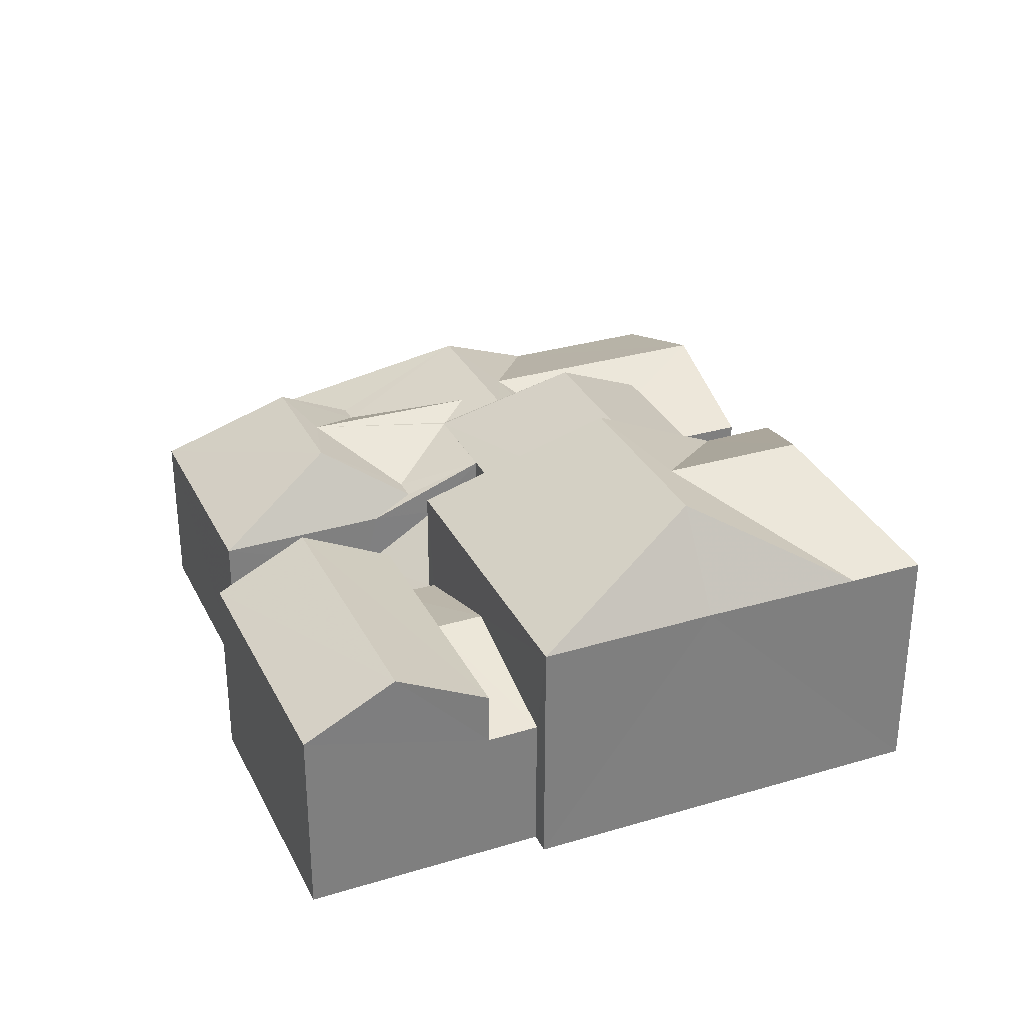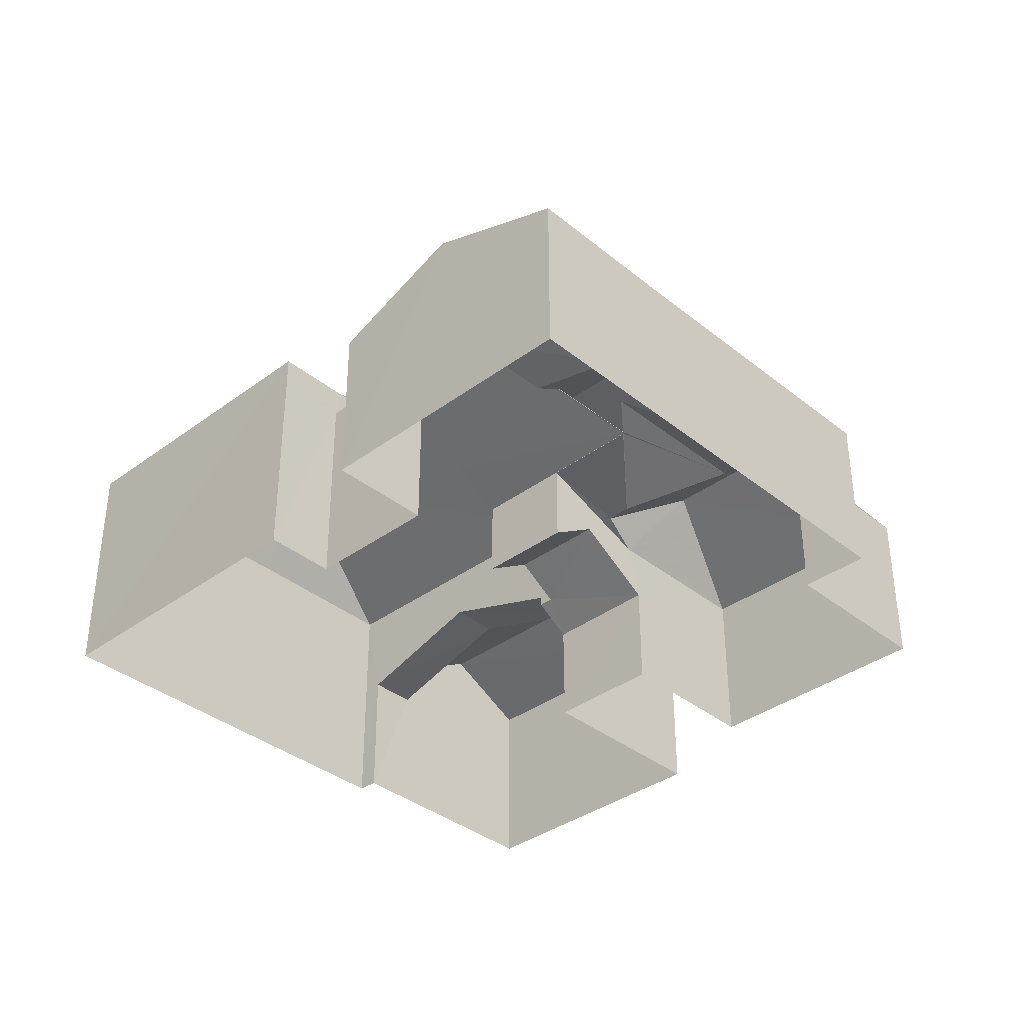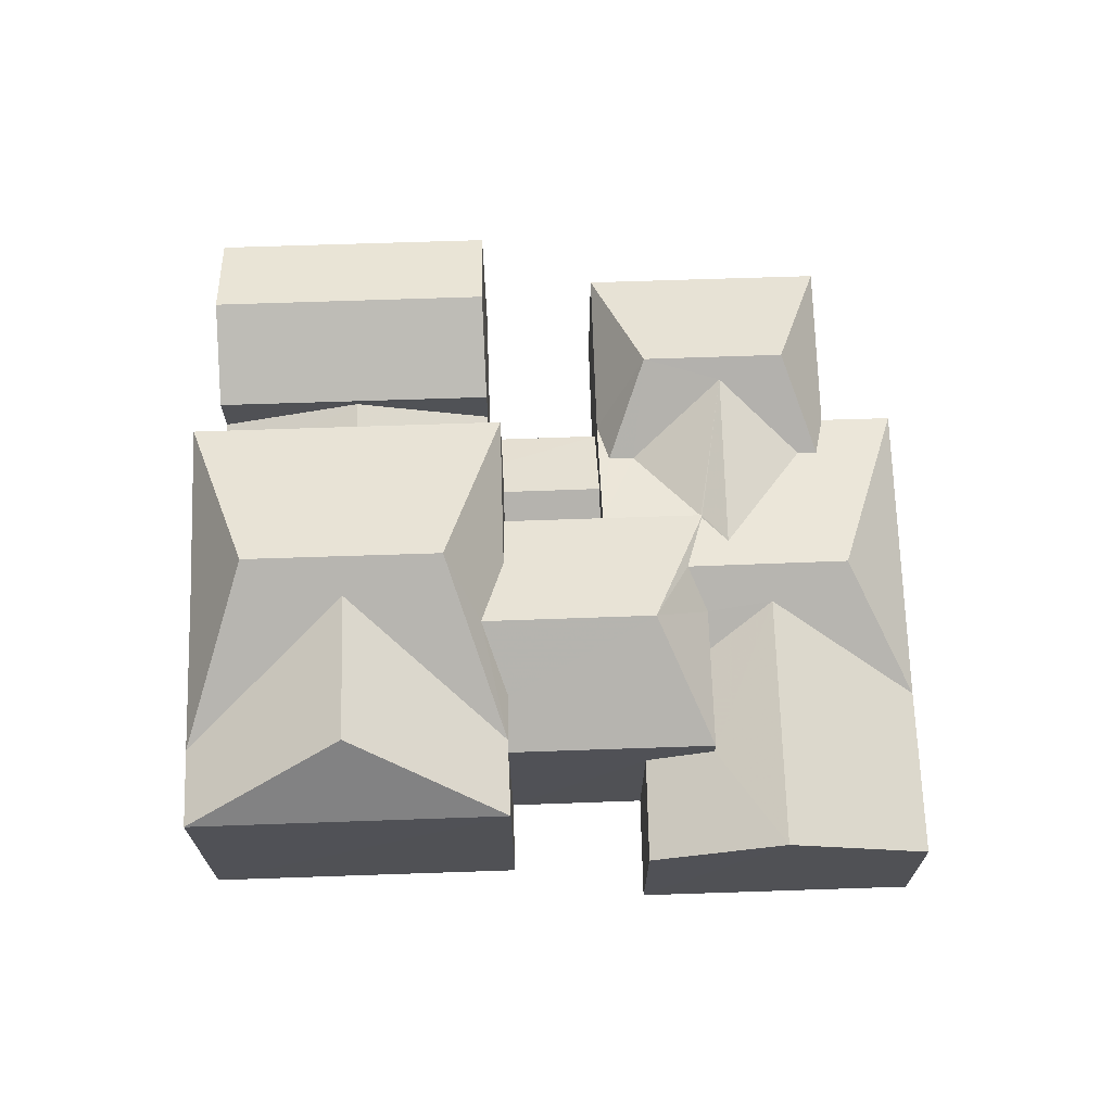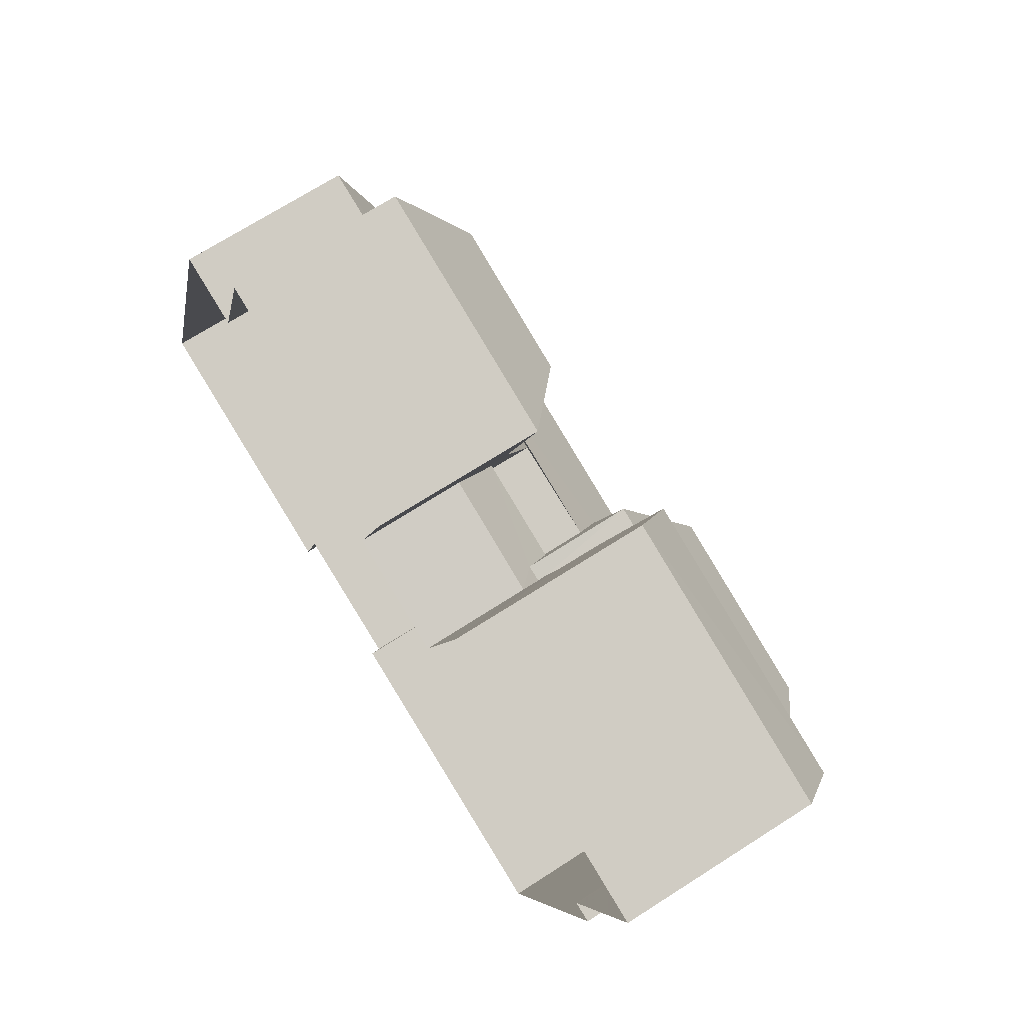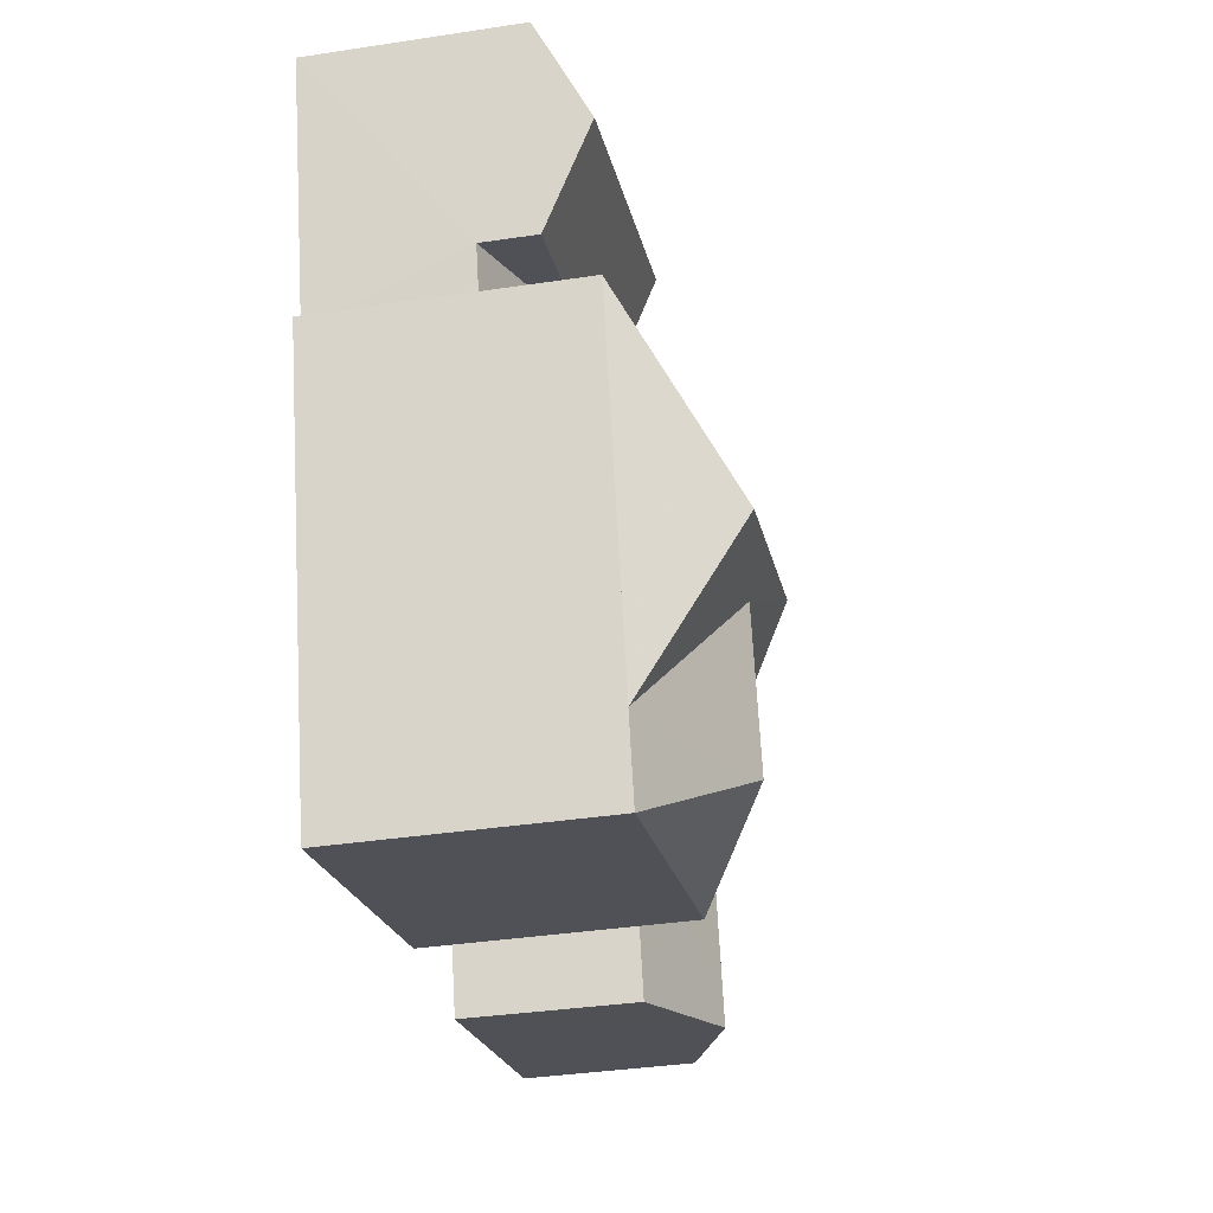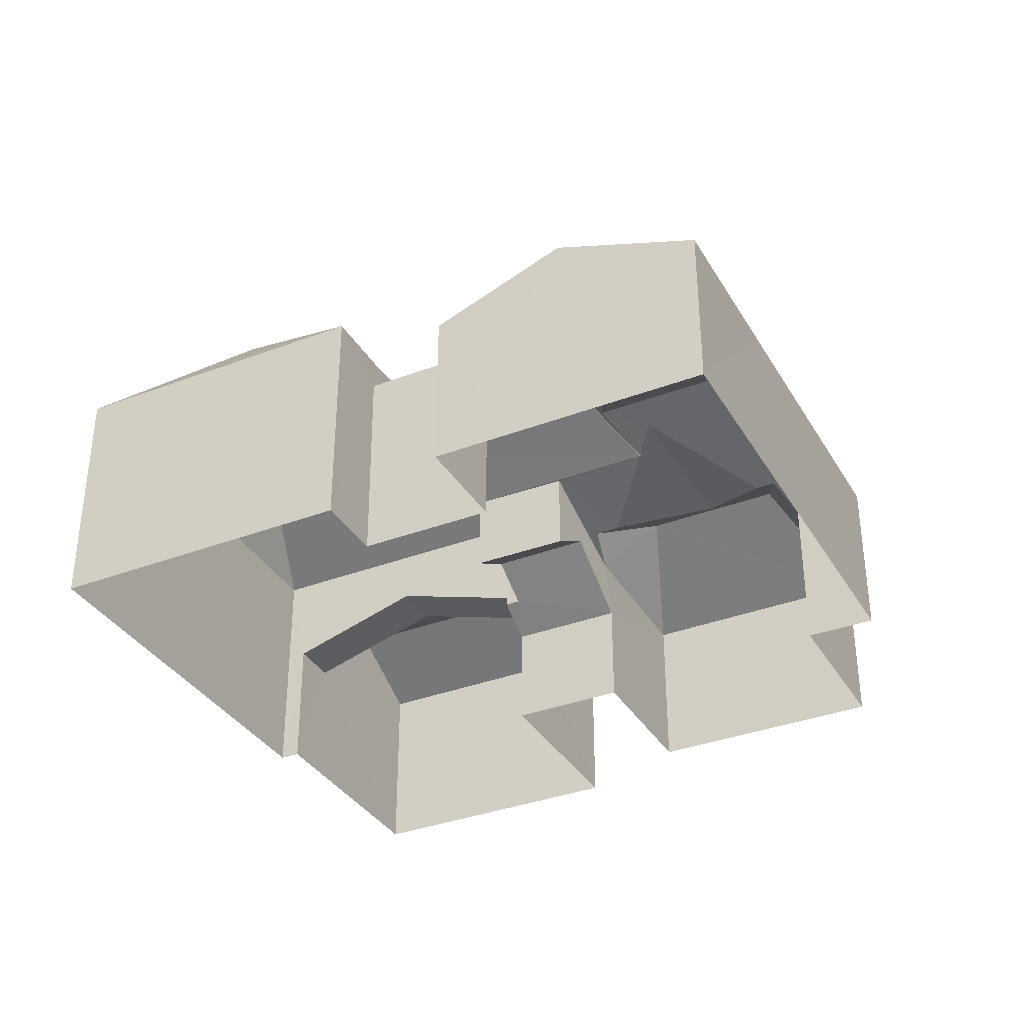
<metadata>
{"format":"obj","ext":"obj","renderer":"f3d","projection":"perspective","resolution":1024,"background":"white","views":[{"elev":31.1,"azim":-96.5,"up":"+Z"},{"elev":-36.5,"azim":60.3,"up":"+Z"},{"elev":69.5,"azim":14.6,"up":"+Z"},{"elev":70.4,"azim":-122.8,"up":"+Y"},{"elev":-36.9,"azim":-78.9,"up":"+Y"},{"elev":-35.1,"azim":43.4,"up":"+Z"}]}
</metadata>
<code>
v -3.111e+05 4.295e+04 3.493
v -3.111e+05 4.295e+04 3.488
v -3.111e+05 4.296e+04 3.494
v -3.111e+05 4.296e+04 3.496
v -3.111e+05 4.296e+04 3.498
v -3.111e+05 4.295e+04 3.494
v -3.111e+05 4.296e+04 3.495
v -3.111e+05 4.296e+04 3.495
v -3.111e+05 4.297e+04 3.506
v -3.111e+05 4.297e+04 3.505
v -3.111e+05 4.297e+04 3.502
v -3.111e+05 4.297e+04 3.503
v -3.111e+05 4.297e+04 3.5
v -3.111e+05 4.297e+04 3.499
v -3.111e+05 4.297e+04 3.508
v -3.111e+05 4.297e+04 3.504
v -3.111e+05 4.295e+04 11.88
v -3.111e+05 4.295e+04 9.904
v -3.111e+05 4.295e+04 9.907
v -3.111e+05 4.296e+04 6.868
v -3.111e+05 4.296e+04 7.724
v -3.111e+05 4.296e+04 6.866
v -3.111e+05 4.296e+04 7.725
v -3.111e+05 4.296e+04 8.403
v -3.111e+05 4.296e+04 7.255
v -3.111e+05 4.296e+04 8.402
v -3.111e+05 4.296e+04 7.256
v -3.111e+05 4.296e+04 9.122
v -3.111e+05 4.296e+04 9.123
v -3.111e+05 4.296e+04 8.34
v -3.111e+05 4.297e+04 7.906
v -3.111e+05 4.296e+04 8.339
v -3.111e+05 4.297e+04 9.798
v -3.111e+05 4.297e+04 9.464
v -3.111e+05 4.297e+04 9.8
v -3.111e+05 4.297e+04 8.342
v -3.111e+05 4.297e+04 8.342
v -3.111e+05 4.296e+04 11.88
v -3.111e+05 4.295e+04 9.906
v -3.111e+05 4.296e+04 9.909
v -3.111e+05 4.296e+04 9.146
v -3.111e+05 4.296e+04 9.461
v -3.111e+05 4.296e+04 9.146
v -3.111e+05 4.296e+04 9.136
v -3.111e+05 4.297e+04 7.258
v -3.111e+05 4.296e+04 7.257
v -3.111e+05 4.297e+04 7.91
v -3.111e+05 4.297e+04 7.911
v -3.111e+05 4.296e+04 9.76
v -3.111e+05 4.296e+04 9.762
v -3.111e+05 4.296e+04 12.4
v -3.111e+05 4.296e+04 9.91
v -3.111e+05 4.296e+04 7.906
v -3.111e+05 4.296e+04 9.25
v -3.111e+05 4.295e+04 9.246
v -3.111e+05 4.296e+04 7.903
v -3.111e+05 4.297e+04 8.628
v -3.111e+05 4.297e+04 8.624
v -3.111e+05 4.297e+04 9.868
v -3.111e+05 4.297e+04 9.872
v -3.111e+05 4.296e+04 9.132
v -3.111e+05 4.296e+04 9.134
v -3.111e+05 4.296e+04 10.94
v -3.111e+05 4.297e+04 6.37
v -3.111e+05 4.296e+04 6.997
v -3.111e+05 4.297e+04 6.372
v -3.111e+05 4.296e+04 6.997
v -3.111e+05 4.296e+04 8.587
v -3.111e+05 4.295e+04 7.899
v -3.111e+05 4.296e+04 8.589
v -3.111e+05 4.296e+04 7.901
v -3.111e+05 4.296e+04 9.909
v -3.111e+05 4.296e+04 9.915
v -3.111e+05 4.296e+04 12.4
v -3.111e+05 4.296e+04 9.912
v -3.111e+05 4.296e+04 10.94
v -3.111e+05 4.296e+04 9.91
v -3.111e+05 4.297e+04 7.913
v -3.111e+05 4.297e+04 7.909
v -3.111e+05 4.296e+04 9.133
v -3.111e+05 4.296e+04 9.129
v -3.111e+05 4.296e+04 8.621
v -3.111e+05 4.297e+04 8.625
f 1 2 3
f 4 5 6
f 2 7 8
f 9 5 10
f 11 4 3
f 12 13 14
f 13 8 14
f 10 11 15
f 15 11 16
f 11 3 13
f 3 2 8
f 4 10 5
f 11 10 4
f 13 3 8
f 17 18 19
f 20 21 22
f 20 23 21
f 24 25 26
f 24 27 25
f 28 29 30
f 31 28 32
f 28 30 32
f 30 33 32
f 33 34 35
f 36 35 37
f 35 34 37
f 30 34 33
f 38 39 17
f 39 18 17
f 40 18 39
f 41 42 43
f 44 30 29
f 30 44 34
f 42 34 43
f 34 44 43
f 45 24 26
f 46 45 26
f 47 36 48
f 41 49 42
f 37 42 50
f 36 37 50
f 48 36 50
f 42 49 50
f 40 39 51
f 52 40 51
f 53 54 55
f 56 53 55
f 57 58 59
f 60 57 59
f 61 62 63
f 49 43 63
f 49 41 43
f 62 49 63
f 64 65 66
f 66 65 23
f 64 67 65
f 23 65 21
f 54 68 55
f 55 68 69
f 54 70 68
f 69 68 71
f 72 38 17
f 19 72 17
f 73 74 75
f 76 72 77
f 75 74 76
f 76 74 72
f 47 35 36
f 47 78 35
f 31 33 79
f 31 32 33
f 43 44 63
f 80 75 44
f 63 75 76
f 44 75 63
f 48 50 53
f 81 61 77
f 77 63 76
f 77 61 63
f 33 78 79
f 33 35 78
f 39 38 51
f 51 38 74
f 38 72 74
f 51 73 52
f 51 74 73
f 37 34 42
f 82 83 60
f 59 82 60
f 54 53 50
f 54 50 49
f 70 54 62
f 54 49 62
f 71 6 69
f 71 4 6
f 57 12 14
f 58 57 14
f 21 65 73
f 73 75 80
f 22 21 80
f 80 21 73
f 13 66 11
f 13 64 66
f 82 24 83
f 83 24 45
f 27 24 82
f 78 10 15
f 78 47 10
f 57 60 45
f 57 45 12
f 60 83 45
f 13 12 64
f 67 45 46
f 64 45 67
f 12 45 64
f 69 6 55
f 6 5 55
f 5 56 55
f 28 22 80
f 28 80 44
f 20 22 28
f 28 44 29
f 19 2 1
f 19 18 2
f 1 81 19
f 19 81 72
f 1 3 81
f 72 81 77
f 70 62 61
f 68 70 61
f 59 58 27
f 82 59 27
f 58 14 27
f 27 14 8
f 27 8 25
f 8 7 25
f 46 65 67
f 73 65 46
f 7 52 25
f 73 26 52
f 52 26 25
f 26 73 46
f 48 10 47
f 48 9 10
f 7 2 40
f 7 40 52
f 2 18 40
f 66 79 16
f 16 11 66
f 66 31 79
f 23 28 31
f 20 28 23
f 23 31 66
f 78 15 16
f 79 78 16
f 56 5 53
f 53 9 48
f 53 5 9
f 3 71 81
f 81 71 61
f 3 4 71
f 61 71 68

</code>
